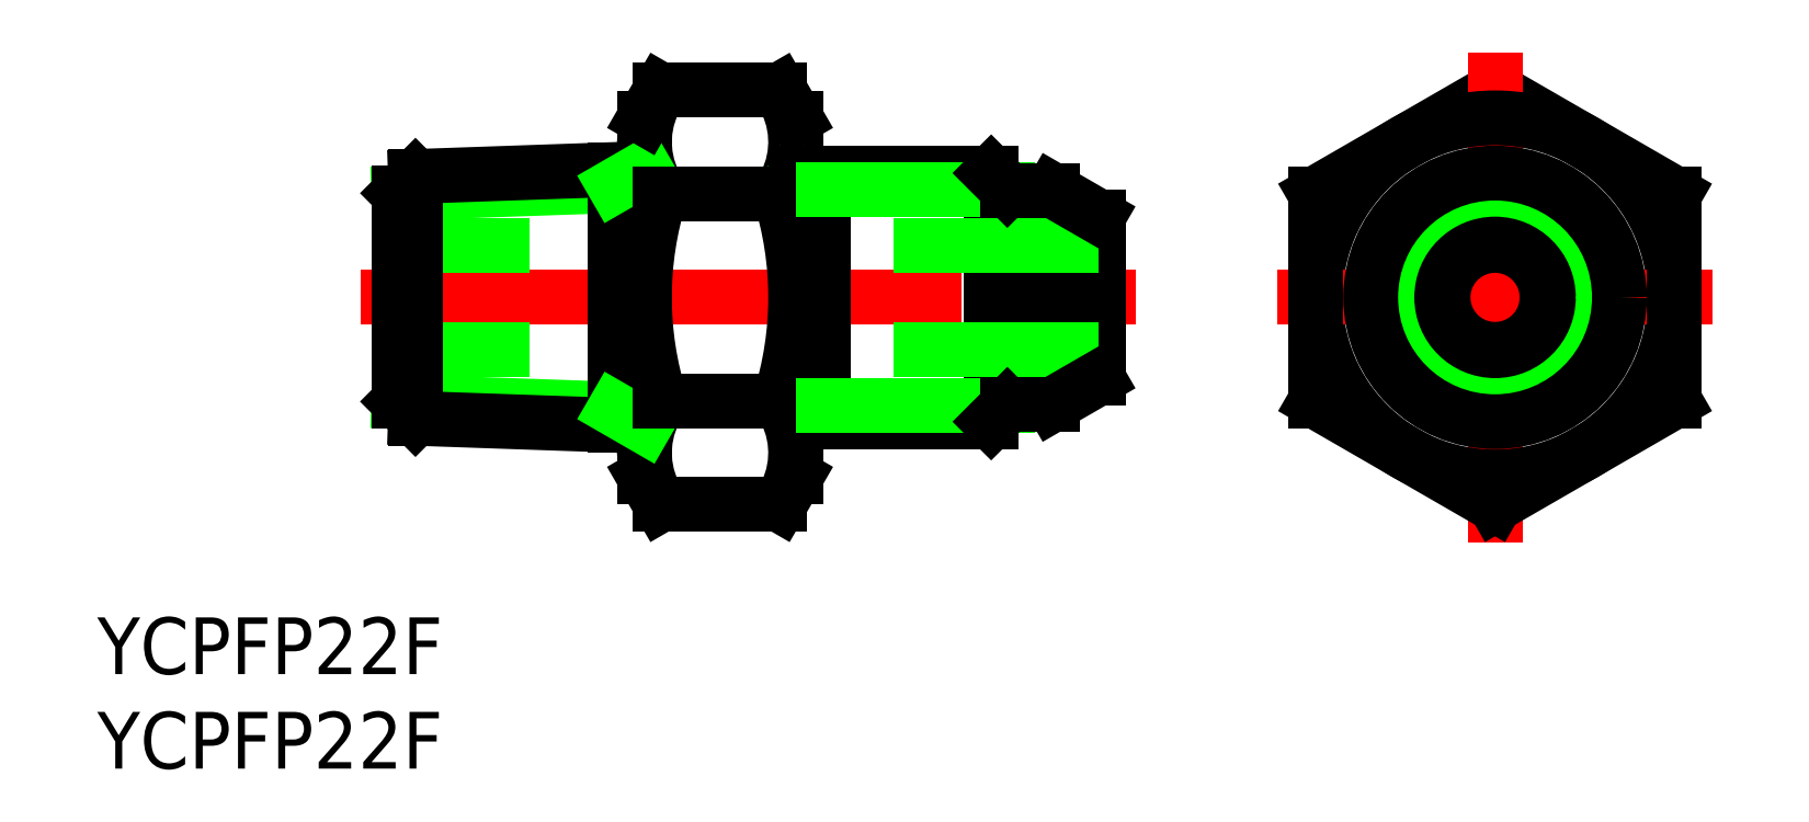
<metadata>
{"format":"dxf","ext":"dxf","renderer":"ezdxf+matplotlib","layout":"modelspace","background":"white","min_lineweight":24,"dpi":150}
</metadata>
<code>
0
SECTION
2
ENTITIES
0
LINE
8
CENTER
10
-60
20
0
30
0
11
-19
21
0
31
0
0
LINE
8
0
10
-58
20
-2.75
30
0
11
-51.06
21
-2.75
31
0
0
LINE
8
0
10
-58
20
2.75
30
0
11
-51.06
21
2.75
31
0
0
LINE
8
0
10
-58
20
5.513
30
0
11
-46.58
21
5.911
31
0
0
LINE
8
0
10
-58
20
-5.513
30
0
11
-46.58
21
-5.911
31
0
0
LINE
8
0
10
-57.11
20
6.4
30
0
11
-45
21
6.823
31
0
0
LINE
8
0
10
-57.11
20
-6.4
30
0
11
-45
21
-6.823
31
0
0
LINE
8
0
10
-58
20
5.513
30
0
11
-58
21
-5.513
31
0
0
LINE
8
0
10
-57.11
20
-6.4
30
0
11
-57.11
21
6.4
31
0
0
LINE
8
0
10
-58
20
-5.513
30
0
11
-57.11
21
-6.4
31
0
0
LINE
8
0
10
-58
20
5.513
30
0
11
-57.11
21
6.4
31
0
0
LINE
8
0
10
7e-16
20
10.97
30
0
11
-9.5
21
5.485
31
0
0
LINE
8
0
10
9.5
20
5.485
30
0
11
7e-16
21
10.97
31
0
0
LINE
8
CENTER
10
0
20
-12.97
30
0
11
0
21
12.97
31
0
0
LINE
8
0
10
-45
20
9.5
30
0
11
-45
21
-9.5
31
0
0
LINE
8
0
10
-37
20
-9.5
30
0
11
-37
21
9.5
31
0
0
ARC
8
0
10
-40.14
20
8.227
30
0
40
4.856
50
154.4
51
214.4
0
ARC
8
0
10
-41.86
20
8.227
30
0
40
4.856
50
325.6
51
25.62
0
CIRCLE
8
0
10
0
20
0
30
0
40
9.5
0
LINE
8
0
10
-37
20
-6.579
30
0
11
-35.52
21
-5.723
31
0
0
LINE
8
0
10
-37
20
6.579
30
0
11
-35.52
21
5.723
31
0
0
LINE
8
0
10
-26.66
20
-6.579
30
0
11
-37
21
-6.579
31
0
0
LINE
8
0
10
-26.66
20
6.579
30
0
11
-37
21
6.579
31
0
0
ARC
8
0
10
-26.85
20
3.8e-15
30
0
40
18.15
50
162.4
51
197.6
0
ARC
8
0
10
-55.15
20
3.8e-15
30
0
40
18.15
50
342.4
51
17.59
0
LINE
8
0
10
-46.58
20
6.767
30
0
11
-46.58
21
-6.767
31
0
0
LINE
8
0
10
-45
20
-9.5
30
0
11
-44.15
21
-10.97
31
0
0
ARC
8
0
10
-40.14
20
-8.227
30
0
40
4.856
50
145.6
51
205.6
0
LINE
8
0
10
-46.58
20
-5.911
30
0
11
-45
21
-6.823
31
0
0
ARC
8
0
10
-41.86
20
-8.227
30
0
40
4.856
50
334.4
51
34.38
0
LINE
8
0
10
-44.15
20
-10.97
30
0
11
-37.85
21
-10.97
31
0
0
LINE
8
0
10
-37
20
-9.5
30
0
11
-37.85
21
-10.97
31
0
0
LINE
8
0
10
-44.15
20
-5.485
30
0
11
-37.85
21
-5.485
31
0
0
LINE
8
0
10
-46.58
20
5.911
30
0
11
-45
21
6.823
31
0
0
LINE
8
0
10
-37.85
20
5.485
30
0
11
-44.15
21
5.485
31
0
0
LINE
8
0
10
-35.52
20
-6.579
30
0
11
-35.52
21
6.579
31
0
0
LINE
8
0
10
-26.66
20
6.579
30
0
11
-26.66
21
-6.579
31
0
0
LINE
8
0
10
-25.8
20
5.723
30
0
11
-25.8
21
-5.723
31
0
0
LINE
8
0
10
-23.4
20
5.665
30
0
11
-23.4
21
-5.665
31
0
0
LINE
8
0
10
-21
20
-4.28
30
0
11
-21
21
4.28
31
0
0
LINE
8
0
10
-31.83
20
-2.75
30
0
11
-21
21
-2.75
31
0
0
LINE
8
0
10
-25.8
20
-5.723
30
0
11
-35.52
21
-5.723
31
0
0
LINE
8
0
10
-25.8
20
-5.665
30
0
11
-23.4
21
-5.665
31
0
0
LINE
8
0
10
-26.66
20
-6.579
30
0
11
-25.8
21
-5.723
31
0
0
LINE
8
0
10
-23.4
20
-5.665
30
0
11
-21
21
-4.28
31
0
0
LINE
8
0
10
-31.83
20
2.75
30
0
11
-21
21
2.75
31
0
0
LINE
8
0
10
-25.8
20
5.723
30
0
11
-35.52
21
5.723
31
0
0
LINE
8
0
10
-25.8
20
5.665
30
0
11
-23.4
21
5.665
31
0
0
LINE
8
0
10
-26.66
20
6.579
30
0
11
-25.8
21
5.723
31
0
0
LINE
8
0
10
-23.4
20
5.665
30
0
11
-21
21
4.28
31
0
0
LINE
8
0
10
-9.5
20
-5.485
30
0
11
-1.18e-14
21
-10.97
31
0
0
LINE
8
CENTER
10
-11.5
20
0
30
0
11
11.5
21
0
31
0
0
CIRCLE
8
0
10
-1.8e-15
20
0
30
0
40
5.665
0
CIRCLE
8
0
10
0
20
-3.6e-15
30
0
40
4.28
0
CIRCLE
8
0
10
0
20
0
30
0
40
5.723
0
CIRCLE
8
0
10
0
20
0
30
0
40
6.579
0
LINE
8
0
10
-9.5
20
5.485
30
0
11
-9.5
21
-5.485
31
0
0
LINE
8
0
10
9.5
20
-5.485
30
0
11
9.5
21
5.485
31
0
0
CIRCLE
8
0
10
0
20
0
30
0
40
2.75
0
LINE
8
0
10
-1.18e-14
20
-10.97
30
0
11
9.5
21
-5.485
31
0
0
LINE
8
0
10
-45
20
9.5
30
0
11
-44.15
21
10.97
31
0
0
LINE
8
0
10
-44.15
20
10.97
30
0
11
-37.85
21
10.97
31
0
0
LINE
8
0
10
-37
20
9.5
30
0
11
-37.85
21
10.97
31
0
0
TEXT
8
0
10
-73.94
20
-19.94
30
0
40
3
1
YCPFP22F
0
TEXT
8
0
10
-73.94
20
-24.94
30
0
40
3
1
YCPFP22F
0
ENDSEC
0
EOF

</code>
